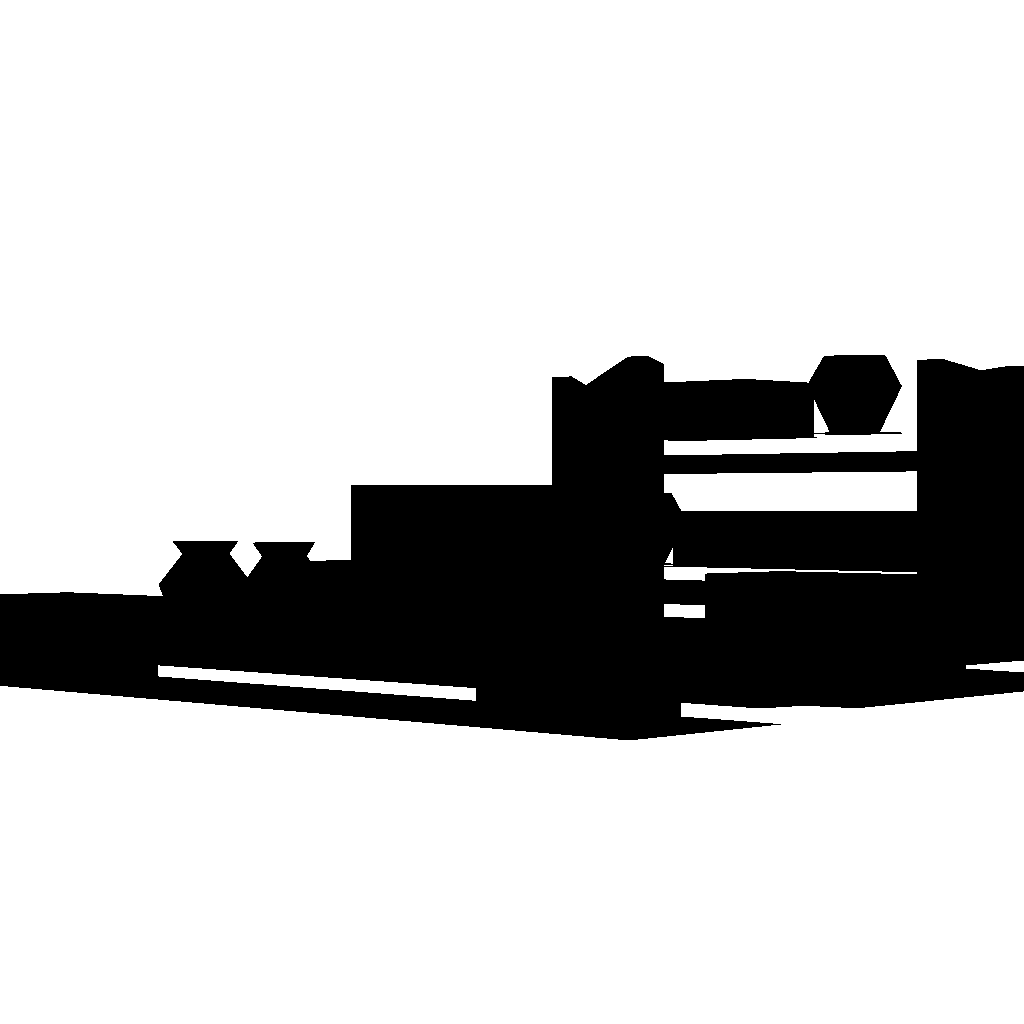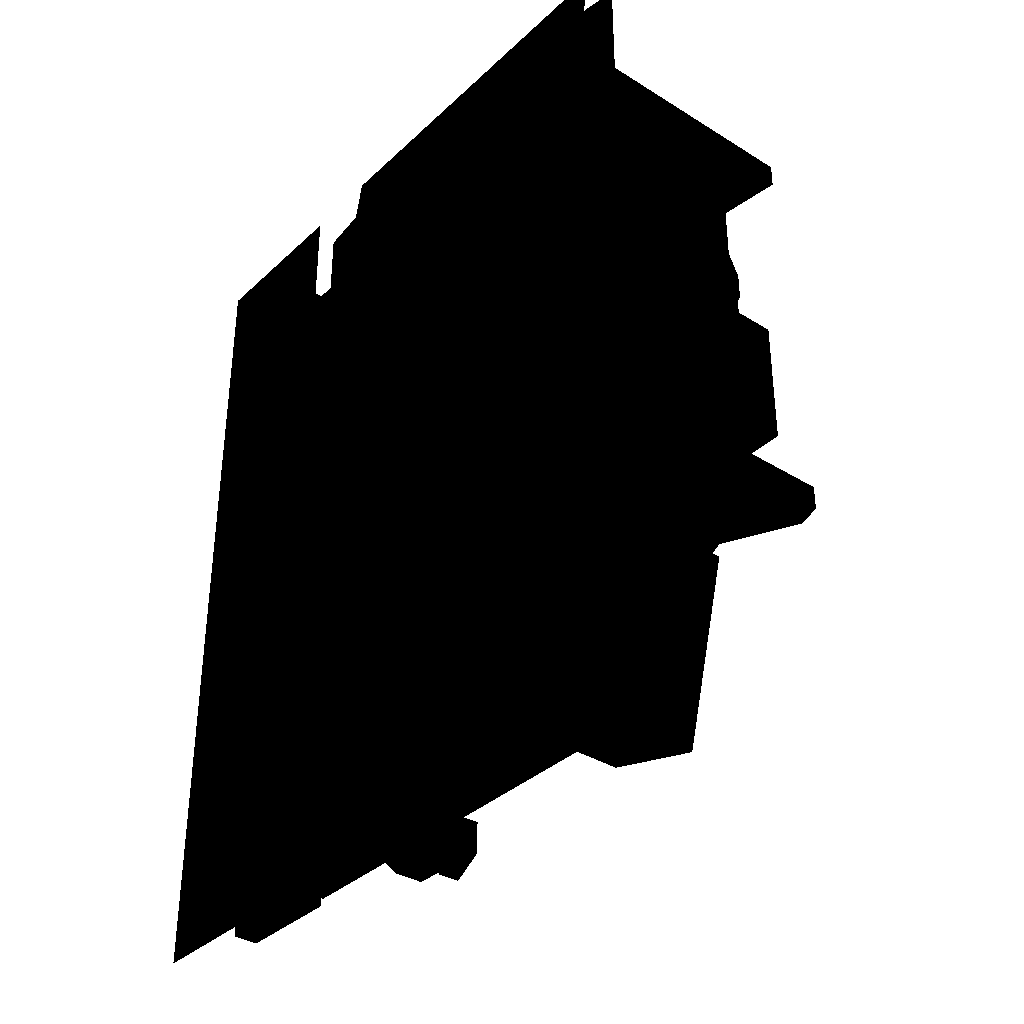
<metadata>
{"format":"obj","ext":"obj","renderer":"f3d","projection":"perspective","resolution":1024,"background":"white","views":[{"elev":0.2,"azim":-46.4,"up":"+Y"},{"elev":-35.6,"azim":50.5,"up":"+Z"}]}
</metadata>
<code>
o polygon0
g polygon0
v 0.2971 1.875 -6.329
v 0.5842 1.438 -6.163
v 0.2971 1.875 -6.671
v 0.5842 1.438 -6.837
v 0 1.875 -6.854
v 0 1.438 -7.202
v -0.2971 1.875 -6.672
v -0.5952 1.438 -6.844
v -0.2971 1.875 -6.328
v -0.5952 1.438 -6.156
v 0 1.875 -6.146
v 0 1.438 -5.798
v 0.2971 1.875 -6.329
v 0.5842 1.438 -6.163
v 3.755 4.5 2.719
v 3.945 4.125 2.829
v 3.755 4.5 2.281
v 3.945 4.125 2.171
v 3.375 4.5 2.047
v 3.375 4.125 1.815
v 2.995 4.5 2.28
v 2.794 4.125 2.165
v 2.995 4.5 2.72
v 2.794 4.125 2.835
v 3.375 4.5 2.953
v 3.375 4.125 3.185
v 3.755 4.5 2.719
v 3.945 4.125 2.829
v 3.755 2.75 -0.9055
v 3.945 2.375 -0.7957
v 3.755 2.75 -1.344
v 3.945 2.375 -1.454
v 3.375 2.75 -1.578
v 3.375 2.375 -1.81
v 2.995 2.75 -1.345
v 2.794 2.375 -1.46
v 2.995 2.75 -0.9053
v 2.794 2.375 -0.7896
v 3.375 2.75 -0.6721
v 3.375 2.375 -0.4399
v 3.755 2.75 -0.9055
v 3.945 2.375 -0.7957
v 0.0813 1.875 -4.411
v 0.2056 2.062 -4.378
v -0.1584 1.875 -4.158
v -0.1228 2.062 -4.025
v -0.4927 1.875 -4.257
v -0.5923 2.062 -4.158
v -0.5815 1.875 -4.589
v -0.7178 2.062 -4.625
v -0.3416 1.875 -4.842
v -0.3772 2.062 -4.975
v -0.007568 1.875 -4.742
v 0.0835 2.062 -4.833
v 0.4084 2.062 -6.736
v 0.2971 1.875 -6.671
v 0 2.062 -6.991
v 0 1.875 -6.854
v -0.4194 2.062 -6.742
v -0.2971 1.875 -6.672
v -0.4194 2.062 -6.258
v -0.2971 1.875 -6.328
v 0 2.062 -6.009
v 0 1.875 -6.146
v 0.4084 2.062 -6.264
v 0.2971 1.875 -6.329
v 0.0813 1.875 -4.411
v 0.4019 1.438 -4.325
v -0.007568 1.875 -4.742
v 0.2271 1.438 -4.977
v -0.3416 1.875 -4.842
v -0.4316 1.438 -5.178
v -0.5815 1.875 -4.589
v -0.9138 1.438 -4.678
v -0.4927 1.875 -4.257
v -0.7361 1.438 -4.014
v -0.1584 1.875 -4.158
v -0.06836 1.438 -3.822
v 0.2881 0.625 -6.334
v 0.5842 1.438 -6.163
v 0 0.625 -6.149
v 0 1.438 -5.798
v -0.2991 0.625 -6.327
v -0.5952 1.438 -6.156
v -0.2991 0.625 -6.673
v -0.5952 1.438 -6.844
v 0 0.625 -6.851
v 0 1.438 -7.202
v 0.2881 0.625 -6.666
v 0.5842 1.438 -6.837
v 3.663 3.5 2.666
v 3.945 4.125 2.829
v 3.375 3.5 2.851
v 3.375 4.125 3.185
v 3.076 3.5 2.673
v 2.794 4.125 2.835
v 3.076 3.5 2.327
v 2.794 4.125 2.165
v 3.375 3.5 2.149
v 3.375 4.125 1.815
v 3.663 3.5 2.334
v 3.945 4.125 2.171
v 3.663 1.75 -0.9587
v 3.945 2.375 -0.7957
v 3.375 1.75 -0.7737
v 3.375 2.375 -0.4399
v 3.076 1.75 -0.9524
v 2.794 2.375 -0.7896
v 3.076 1.75 -1.298
v 2.794 2.375 -1.46
v 3.375 1.75 -1.476
v 3.375 2.375 -1.81
v 3.663 1.75 -1.291
v 3.945 2.375 -1.454
v 0.2271 1.438 -4.977
v -0.01489 0.625 -4.735
v -0.4316 1.438 -5.178
v -0.3411 0.625 -4.839
v -0.9138 1.438 -4.678
v -0.5835 0.625 -4.589
v -0.7361 1.438 -4.014
v -0.4941 0.625 -4.256
v -0.06836 1.438 -3.822
v -0.1589 0.625 -4.161
v -0.1589 0.625 -4.161
v 0.07129 0.625 -4.414
v -0.06836 1.438 -3.822
v 0.4019 1.438 -4.325
v -0.1584 1.875 -4.158
v 0.0813 1.875 -4.411
v 3.25 4.188 -2.25
v 3.25 4.188 -1.875
v 4.375 4.734 -2.25
v 4.375 4.734 -1.875
v 4.75 4.625 -2.25
v 4.75 4.625 -1.875
v -0.5923 2.062 -4.158
v -0.1228 2.062 -4.025
v -0.25 2.062 -4.5
v 0.2056 2.062 -4.378
v 0.0835 2.062 -4.833
v 0.4084 2.062 -6.736
v 0 2.062 -6.991
v 0 2.062 -6.5
v -0.4194 2.062 -6.742
v -0.4194 2.062 -6.258
v 3.755 4.5 2.281
v 3.375 4.5 2.047
v 3.375 4.5 2.5
v 2.995 4.5 2.28
v 2.995 4.5 2.72
v 2.995 2.75 -1.345
v 2.995 2.75 -0.9053
v 3.375 2.75 -1.125
v 3.375 2.75 -0.6721
v 3.755 2.75 -0.9055
v -0.5923 2.062 -4.158
v -0.25 2.062 -4.5
v -0.7178 2.062 -4.625
v -0.3772 2.062 -4.975
v 0.4084 2.062 -6.736
v 0 2.062 -6.5
v 0.4084 2.062 -6.264
v 0 2.062 -6.009
v 3.755 4.5 2.281
v 3.375 4.5 2.5
v 3.755 4.5 2.719
v 3.375 4.5 2.953
v 2.995 2.75 -1.345
v 3.375 2.75 -1.125
v 3.375 2.75 -1.578
v 3.755 2.75 -1.344
v 0.625 1.75 2.25
v 0.625 1.75 5
v 2.125 1.75 5
v 2.125 1.75 2.25
v 0.625 1.75 2.25
v 0.625 0.625 2.25
v 0.625 0.625 5
v 0.625 1.75 5
v -1.5 0.375 -1
v -0.875 0.375 -1
v -0.875 0.375 -6.875
v -1.5 0.375 -6.875
v -0.875 0.375 -6.875
v -0.875 0.375 -1
v 2 0.375 -1
v 2 0.375 -3.938
v 5.5 0.375 -1
v 4.875 0.375 -1
v 4.875 0.375 4.875
v 5.5 0.375 4.75
v 4.875 0.375 -1
v 2 0.375 -1
v 2 0.375 1.938
v 4.875 0.375 4.875
v 4.875 0.375 -6.875
v 4.875 0.375 -1
v 5.5 0.375 -1
v 5.5 0.375 -6.875
v -0.875 0.375 4.875
v -0.875 0.375 -1
v -1.5 0.375 -1
v -1.5 0.375 4.75
v -0.875 0.375 -6.875
v 4.875 0.375 -6.875
v 4.875 0.375 -7.5
v -0.75 0.375 -7.5
v 4.875 0.375 4.875
v -0.875 0.375 4.875
v -0.75 0.375 5.5
v 5 0.375 5.5
v -0.875 0.375 -1
v -0.875 0.375 4.875
v 2 0.375 1.938
v 2 0.375 -1
v 4.875 0.375 -6.875
v 2 0.375 -3.938
v 2 0.375 -1
v 4.875 0.375 -1
v 2.125 1.75 5
v 0.625 1.75 5
v 0.625 0.625 5
v 2.125 0.625 5
v 1 1.75 -6.25
v 1 0.625 -6.25
v 1 0.625 -3.5
v 1 1.75 -3.5
v 3 4.25 -1
v 3 4.25 1
v 4.5 4.25 1
v 4.5 4.25 -1
v 3 4.25 1
v 3 3.5 1
v 4.5 3.5 1
v 4.5 4.25 1
v 3 4.25 1
v 3 4.25 -1
v 3 3.5 -1
v 3 3.5 1
v 4.5 4.25 -1
v 4.5 3.5 -1
v 3 3.5 -1
v 3 4.25 -1
v 2.75 3.25 -1.875
v 2.75 3.25 3.875
v 4.75 3.25 3.875
v 4.75 3.25 -1.875
v 2.75 3.25 -1.875
v 2.75 3 -1.875
v 2.75 3 3.875
v 2.75 3.25 3.875
v 2.75 1.5 -1.875
v 2.75 1.5 3.875
v 4.75 1.5 3.875
v 4.75 1.5 -1.875
v 2.75 1.5 -1.875
v 2.75 1.25 -1.875
v 2.75 1.25 3.875
v 2.75 1.5 3.875
v 4.5 2.875 -3.698
v 4.5 1.75 -3.698
v 3.789 1.75 -6.354
v 3.789 2.875 -6.354
v 3.789 1.75 -6.354
v 2.34 1.75 -5.966
v 2.34 2.875 -5.966
v 3.789 2.875 -6.354
v 4.5 2.875 -3.698
v 3.052 2.875 -3.309
v 3.052 1.75 -3.309
v 4.5 1.75 -3.698
v 2.34 2.875 -5.966
v 3.052 2.875 -3.309
v 4.5 2.875 -3.698
v 3.789 2.875 -6.354
v 2.34 2.875 -5.966
v 2.34 1.75 -5.966
v 3.052 1.75 -3.309
v 3.052 2.875 -3.309
v 4.5 0.625 -6.25
v 3 0.625 -6.25
v 3 1.75 -6.25
v 4.5 1.75 -6.25
v 2.75 4.375 4.25
v 2.75 0.625 4.25
v 4.75 0.625 4.25
v 3.75 4.25 4.25
v 3.75 4.25 3.875
v 2.75 4.375 3.875
v 2.75 4.375 4.25
v 3.75 4.25 4.25
v 4.5 1.75 -3.5
v 3 1.75 -3.5
v 3 0.625 -3.5
v 4.5 0.625 -3.5
v 3.75 4.25 4.25
v 4.75 4.375 4.25
v 4.75 4.375 3.875
v 3.75 4.25 3.875
v 2.75 0.625 3.875
v 2.75 4.375 3.875
v 3.75 4.25 3.875
v 4.75 0.625 3.875
v 2.75 0.625 3.875
v 2.75 0.625 4.25
v 2.75 4.375 4.25
v 2.75 4.375 3.875
v 3 1.75 -6.25
v 3 1.75 -3.5
v 4.5 1.75 -3.5
v 4.5 1.75 -6.25
v 4.75 0.625 -1.875
v 4.375 4.734 -1.875
v 3.25 4.188 -1.875
v 2.75 0.625 -1.875
v 4.75 0.625 -2.25
v 2.75 0.625 -2.25
v 3.25 4.188 -2.25
v 4.375 4.734 -2.25
v 3 1.75 -6.25
v 3 0.625 -6.25
v 3 0.625 -3.5
v 3 1.75 -3.5
v 3.25 4.188 -2.25
v 2.75 4.375 -2.25
v 2.75 4.375 -1.875
v 3.25 4.188 -1.875
v 2.5 0.625 -6.25
v 1 0.625 -6.25
v 1 1.75 -6.25
v 2.5 1.75 -6.25
v 2.5 1.75 -3.5
v 1 1.75 -3.5
v 1 0.625 -3.5
v 2.5 0.625 -3.5
v 2.75 0.625 -2.25
v 2.75 0.625 -1.875
v 2.75 4.375 -1.875
v 2.75 4.375 -2.25
v -3.875 1 -4.75
v -3.875 0.25 -4.75
v -2.25 0.25 -4.75
v -2.25 1 -4.75
v -3.875 1 -4.75
v -3.875 1 -6.25
v -3.875 0.25 -6.25
v -3.875 0.25 -4.75
v -2.25 1 -6.25
v -2.25 0.25 -6.25
v -3.875 0.25 -6.25
v -3.875 1 -6.25
v -3.875 1 4.25
v -3.875 0.25 4.25
v -2.25 0.25 4.25
v -2.25 1 4.25
v -3.875 1 4.25
v -3.875 1 2.75
v -3.875 0.25 2.75
v -3.875 0.25 4.25
v -2.25 1 2.75
v -2.25 0.25 2.75
v -3.875 0.25 2.75
v -3.875 1 2.75
v 3 2.5 1.75
v 3 2.5 3.75
v 4.5 2.5 3.75
v 4.5 2.5 1.75
v 3 2.5 3.75
v 3 1.75 3.75
v 4.5 1.75 3.75
v 4.5 2.5 3.75
v 3 2.5 3.75
v 3 2.5 1.75
v 3 1.75 1.75
v 3 1.75 3.75
v 3 2.5 -0.25
v 3 2.5 1.75
v 4.5 2.5 1.75
v 4.5 2.5 -0.25
v 3 2.5 1.75
v 3 2.5 -0.25
v 3 1.75 -0.25
v 3 1.75 1.75
v 4.5 2.5 -0.25
v 4.5 1.75 -0.25
v 3 1.75 -0.25
v 3 2.5 -0.25
v -2.25 1 -3.5
v -2.25 1.375 -1
v -2.25 0.625 -1
v -2.25 0.625 -3.5
v -3.875 1 1.5
v -3.875 1.375 -1
v -3.875 0.625 -1
v -3.875 0.625 1.5
v -3.875 0.625 -1
v -3.875 1.375 -1
v -3.875 1 -3.5
v -3.875 0.625 -3.5
v -2.25 1.375 -1
v -2.25 1 1.5
v -2.25 0.625 1.5
v -2.25 0.625 -1
v -2.25 1.375 -1
v -3.875 1.375 -1
v -3.875 1.375 1.5
v -2.25 1.375 1.5
v -2.25 1.375 -3.5
v -3.875 1.375 -3.5
v -3.875 1.375 -1
v -2.25 1.375 -1
v -2.25 1.375 1.5
v -3.875 1.375 1.5
v -3.875 1.375 4.75
v -2.25 1.375 4.75
v -3.875 1.375 1.5
v -3.875 1 1.5
v -3.875 1 4.75
v -3.875 1.375 4.75
v -2.25 1 -6.75
v -3.875 1 -6.75
v -3.875 1.375 -6.75
v -2.25 1.375 -6.75
v -2.25 1.375 4.75
v -3.875 1.375 4.75
v -3.875 1 4.75
v -2.25 1 4.75
v -3.875 1.375 -6.75
v -3.875 1.375 -3.5
v -2.25 1.375 -3.5
v -2.25 1.375 -6.75
v -3.875 1.375 -6.75
v -3.875 1 -6.75
v -3.875 1 -3.5
v -3.875 1.375 -3.5
v 2.125 0.625 2.25
v 0.625 0.625 2.25
v 0.625 1.75 2.25
v 2.125 1.75 2.25
v 1 1.75 -6.25
v 1 1.75 -3.5
v 2.5 1.75 -3.5
v 2.5 1.75 -6.25
v 4.75 0.625 -2.25
v 4.375 4.734 -2.25
v 4.75 4.625 -2.25
v 2.75 4.375 -1.875
v 2.75 0.625 -1.875
v 3.25 4.188 -1.875
v 4.75 0.625 -1.875
v 4.75 4.625 -1.875
v 4.375 4.734 -1.875
v 2.75 0.625 -2.25
v 2.75 4.375 -2.25
v 3.25 4.188 -2.25
v -2.25 1.375 1.5
v -2.25 1 1.5
v -2.25 1.375 -1
v -0.875 0.375 -6.875
v 2 0.375 -3.938
v 4.875 0.375 -6.875
v -0.25 2.062 -4.5
v 0.0835 2.062 -4.833
v -0.3772 2.062 -4.975
v 4.875 0.375 4.875
v 2 0.375 1.938
v -0.875 0.375 4.875
v -3.875 1.375 -1
v -3.875 1 1.5
v -3.875 1.375 1.5
v -0.4194 2.062 -6.258
v 0 2.062 -6.009
v 0 2.062 -6.5
v -3.875 1.375 -3.5
v -3.875 1 -3.5
v -3.875 1.375 -1
v -2.25 1.375 -1
v -2.25 1 -3.5
v -2.25 1.375 -3.5
v 2.995 4.5 2.72
v 3.375 4.5 2.953
v 3.375 4.5 2.5
v 4.75 0.625 3.875
v 3.75 4.25 3.875
v 4.75 4.375 3.875
v 3.75 4.25 4.25
v 4.75 0.625 4.25
v 4.75 4.375 4.25
v 3.755 2.75 -0.9055
v 3.755 2.75 -1.344
v 3.375 2.75 -1.125
f 1 2 3
f 2 4 3
f 3 4 5
f 4 6 5
f 5 6 7
f 6 8 7
f 7 8 9
f 8 10 9
f 9 10 11
f 10 12 11
f 11 12 13
f 12 14 13
f 15 16 17
f 16 18 17
f 17 18 19
f 18 20 19
f 19 20 21
f 20 22 21
f 21 22 23
f 22 24 23
f 23 24 25
f 24 26 25
f 25 26 27
f 26 28 27
f 29 30 31
f 30 32 31
f 31 32 33
f 32 34 33
f 33 34 35
f 34 36 35
f 35 36 37
f 36 38 37
f 37 38 39
f 38 40 39
f 39 40 41
f 40 42 41
f 43 44 45
f 44 46 45
f 45 46 47
f 46 48 47
f 47 48 49
f 48 50 49
f 49 50 51
f 50 52 51
f 51 52 53
f 52 54 53
f 55 56 57
f 56 58 57
f 57 58 59
f 58 60 59
f 59 60 61
f 60 62 61
f 61 62 63
f 62 64 63
f 63 64 65
f 64 66 65
f 67 68 69
f 68 70 69
f 69 70 71
f 70 72 71
f 71 72 73
f 72 74 73
f 73 74 75
f 74 76 75
f 75 76 77
f 76 78 77
f 79 80 81
f 80 82 81
f 81 82 83
f 82 84 83
f 83 84 85
f 84 86 85
f 85 86 87
f 86 88 87
f 87 88 89
f 88 90 89
f 91 92 93
f 92 94 93
f 93 94 95
f 94 96 95
f 95 96 97
f 96 98 97
f 97 98 99
f 98 100 99
f 99 100 101
f 100 102 101
f 103 104 105
f 104 106 105
f 105 106 107
f 106 108 107
f 107 108 109
f 108 110 109
f 109 110 111
f 110 112 111
f 111 112 113
f 112 114 113
f 115 116 117
f 116 118 117
f 117 118 119
f 118 120 119
f 119 120 121
f 120 122 121
f 121 122 123
f 122 124 123
f 125 126 127
f 126 128 127
f 127 128 129
f 128 130 129
f 131 132 133
f 132 134 133
f 133 134 135
f 134 136 135
f 137 138 139
f 138 140 139
f 139 140 141
f 142 143 144
f 143 145 144
f 144 145 146
f 147 148 149
f 148 150 149
f 149 150 151
f 152 153 154
f 153 155 154
f 154 155 156
f 157 158 159
f 158 160 159
f 161 162 163
f 162 164 163
f 165 166 167
f 166 168 167
f 169 170 171
f 170 172 171
f 173 174 175
f 175 176 173
f 177 178 179
f 179 180 177
f 181 182 183
f 183 184 181
f 185 186 187
f 187 188 185
f 189 190 191
f 191 192 189
f 193 194 195
f 195 196 193
f 197 198 199
f 199 200 197
f 201 202 203
f 203 204 201
f 205 206 207
f 207 208 205
f 209 210 211
f 211 212 209
f 213 214 215
f 215 216 213
f 217 218 219
f 219 220 217
f 221 222 223
f 223 224 221
f 225 226 227
f 227 228 225
f 229 230 231
f 231 232 229
f 233 234 235
f 235 236 233
f 237 238 239
f 239 240 237
f 241 242 243
f 243 244 241
f 245 246 247
f 247 248 245
f 249 250 251
f 251 252 249
f 253 254 255
f 255 256 253
f 257 258 259
f 259 260 257
f 261 262 263
f 263 264 261
f 265 266 267
f 267 268 265
f 269 270 271
f 271 272 269
f 273 274 275
f 275 276 273
f 277 278 279
f 279 280 277
f 281 282 283
f 283 284 281
f 285 286 287
f 287 288 285
f 289 290 291
f 291 292 289
f 293 294 295
f 295 296 293
f 297 298 299
f 299 300 297
f 301 302 303
f 303 304 301
f 305 306 307
f 307 308 305
f 309 310 311
f 311 312 309
f 313 314 315
f 315 316 313
f 317 318 319
f 319 320 317
f 321 322 323
f 323 324 321
f 325 326 327
f 327 328 325
f 329 330 331
f 331 332 329
f 333 334 335
f 335 336 333
f 337 338 339
f 339 340 337
f 341 342 343
f 343 344 341
f 345 346 347
f 347 348 345
f 349 350 351
f 351 352 349
f 353 354 355
f 355 356 353
f 357 358 359
f 359 360 357
f 361 362 363
f 363 364 361
f 365 366 367
f 367 368 365
f 369 370 371
f 371 372 369
f 373 374 375
f 375 376 373
f 377 378 379
f 379 380 377
f 381 382 383
f 383 384 381
f 385 386 387
f 387 388 385
f 389 390 391
f 391 392 389
f 393 394 395
f 395 396 393
f 397 398 399
f 399 400 397
f 401 402 403
f 403 404 401
f 405 406 407
f 407 408 405
f 409 410 411
f 411 412 409
f 413 414 415
f 415 416 413
f 417 418 419
f 419 420 417
f 421 422 423
f 423 424 421
f 425 426 427
f 427 428 425
f 429 430 431
f 431 432 429
f 433 434 435
f 435 436 433
f 437 438 439
f 439 440 437
f 441 442 443
f 443 444 441
f 445 446 447
f 448 449 450
f 451 452 453
f 454 455 456
f 457 458 459
f 460 461 462
f 463 464 465
f 466 467 468
f 469 470 471
f 472 473 474
f 475 476 477
f 478 479 480
f 481 482 483
f 484 485 486
f 487 488 489
f 490 491 492
o polygon1
g polygon1
v -1.75 0.25 5.25
v -1.75 0.25 -7.25
v -3 0.25 3.5
v -3 0.25 -5.5
v -4.25 0.25 5.25
v -4.25 0.25 -7.25
v 0.5798 0.6338 -6.835
v 0 0.6338 -7.202
v 0 0.6338 -6.5
v -0.5952 0.6338 -6.839
v 2.5 0.625 -3.125
v 5 0.625 -4.5
v 0.8342 0.625 -3.125
v 0.8342 0.625 -6.585
v 2.5 0.625 -3.125
v 2.5 0.625 4.5
v 5 0.625 0.75
v 5 0.625 4.5
v 0.3967 0.6338 -4.327
v -0.25 0.6338 -4.5
v -0.06836 0.6338 -3.822
v -0.7297 0.6338 -4.02
v 0.2234 0.6338 -4.973
v -0.4316 0.6338 -5.178
v -0.25 0.6338 -4.5
v -0.9128 0.6338 -4.674
v 0.5798 0.6338 -6.165
v 0 0.6338 -6.5
v 0 0.6338 -5.798
v -0.5876 0.6338 -6.161
v 3.955 3.509 2.835
v 3.375 3.509 2.5
v 3.375 3.509 3.202
v 2.787 3.509 2.839
v 3.955 3.509 2.165
v 3.375 3.509 1.798
v 3.375 3.509 2.5
v 2.78 3.509 2.161
v 3.955 1.759 -0.7903
v 3.375 1.759 -1.125
v 3.375 1.759 -0.4231
v 2.787 1.759 -0.7856
v 3.955 1.759 -1.46
v 3.375 1.759 -1.827
v 3.375 1.759 -1.125
v 2.78 1.759 -1.464
v 4.625 1.75 -0.375
v 2.875 1.75 -0.375
v 2.875 1.75 3.875
v 4.625 1.75 3.875
v 4.625 3.5 -1.375
v 2.875 3.5 -1.375
v 2.875 3.5 1.125
v 4.625 3.5 1.125
v 5 0.625 0.6875
v 5 0.625 -4.5
v 2.5 0.625 -3.125
v 5 0.625 0.75
v 0.8342 0.625 -6.585
v 5 0.625 -4.5
v 5 0.625 -6.585
v 5 0.625 0.6875
v 5 0.625 0.75
v 5 0.625 4.5
v 2.375 0.625 3.625
v 0.375 0.625 2
v 0.375 0.625 5.25
v -3 0.25 3.5
v -4.25 0.25 5.25
v -1.75 0.25 5.25
v 2.375 0.625 3.625
v 2.375 0.625 2
v 0.375 0.625 2
v -3 0.25 -5.5
v -1.75 0.25 -7.25
v -4.25 0.25 -7.25
v 0.2234 0.6338 -4.973
v -0.25 0.6338 -4.5
v 0.3967 0.6338 -4.327
v -0.9128 0.6338 -4.674
v -0.7297 0.6338 -4.02
v -0.25 0.6338 -4.5
v 0.5798 0.6338 -6.835
v 0 0.6338 -6.5
v 0.5798 0.6338 -6.165
v 2.375 0.625 3.625
v 0.375 0.625 5.25
v 2.375 0.625 5.25
v -0.5952 0.6338 -6.839
v -0.5876 0.6338 -6.161
v 0 0.6338 -6.5
v 3.955 3.509 2.165
v 3.375 3.509 2.5
v 3.955 3.509 2.835
v 2.78 3.509 2.161
v 2.787 3.509 2.839
v 3.375 3.509 2.5
v 3.955 1.759 -1.46
v 3.375 1.759 -1.125
v 3.955 1.759 -0.7903
v 2.78 1.759 -1.464
v 2.787 1.759 -0.7856
v 3.375 1.759 -1.125
f 493 494 495
f 494 496 495
f 495 496 497
f 496 498 497
f 499 500 501
f 500 502 501
f 503 504 505
f 504 506 505
f 507 508 509
f 508 510 509
f 511 512 513
f 512 514 513
f 515 516 517
f 516 518 517
f 519 520 521
f 520 522 521
f 523 524 525
f 524 526 525
f 527 528 529
f 528 530 529
f 531 532 533
f 532 534 533
f 535 536 537
f 536 538 537
f 539 540 541
f 541 542 539
f 543 544 545
f 545 546 543
f 547 548 549
f 549 550 547
f 551 552 553
f 554 555 556
f 557 558 559
f 560 561 562
f 563 564 565
f 566 567 568
f 569 570 571
f 572 573 574
f 575 576 577
f 578 579 580
f 581 582 583
f 584 585 586
f 587 588 589
f 590 591 592
f 593 594 595

</code>
